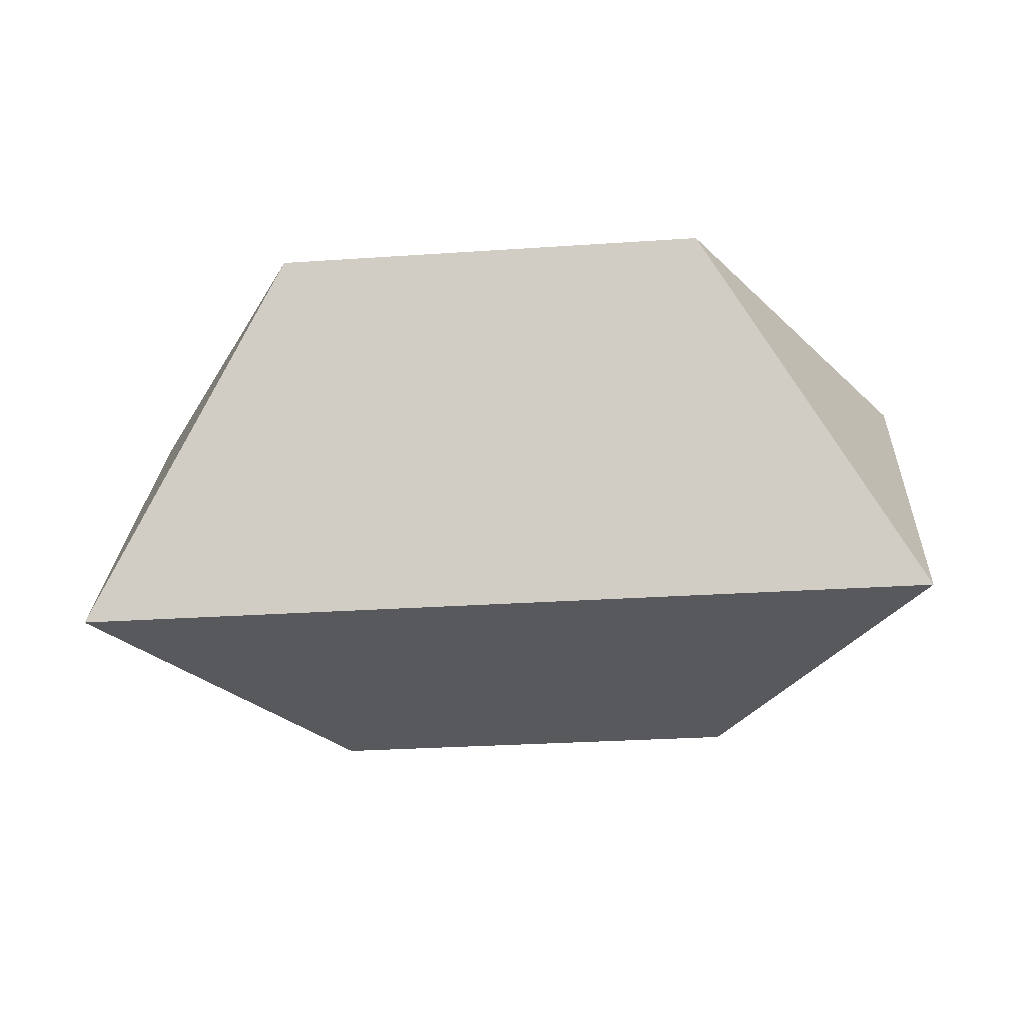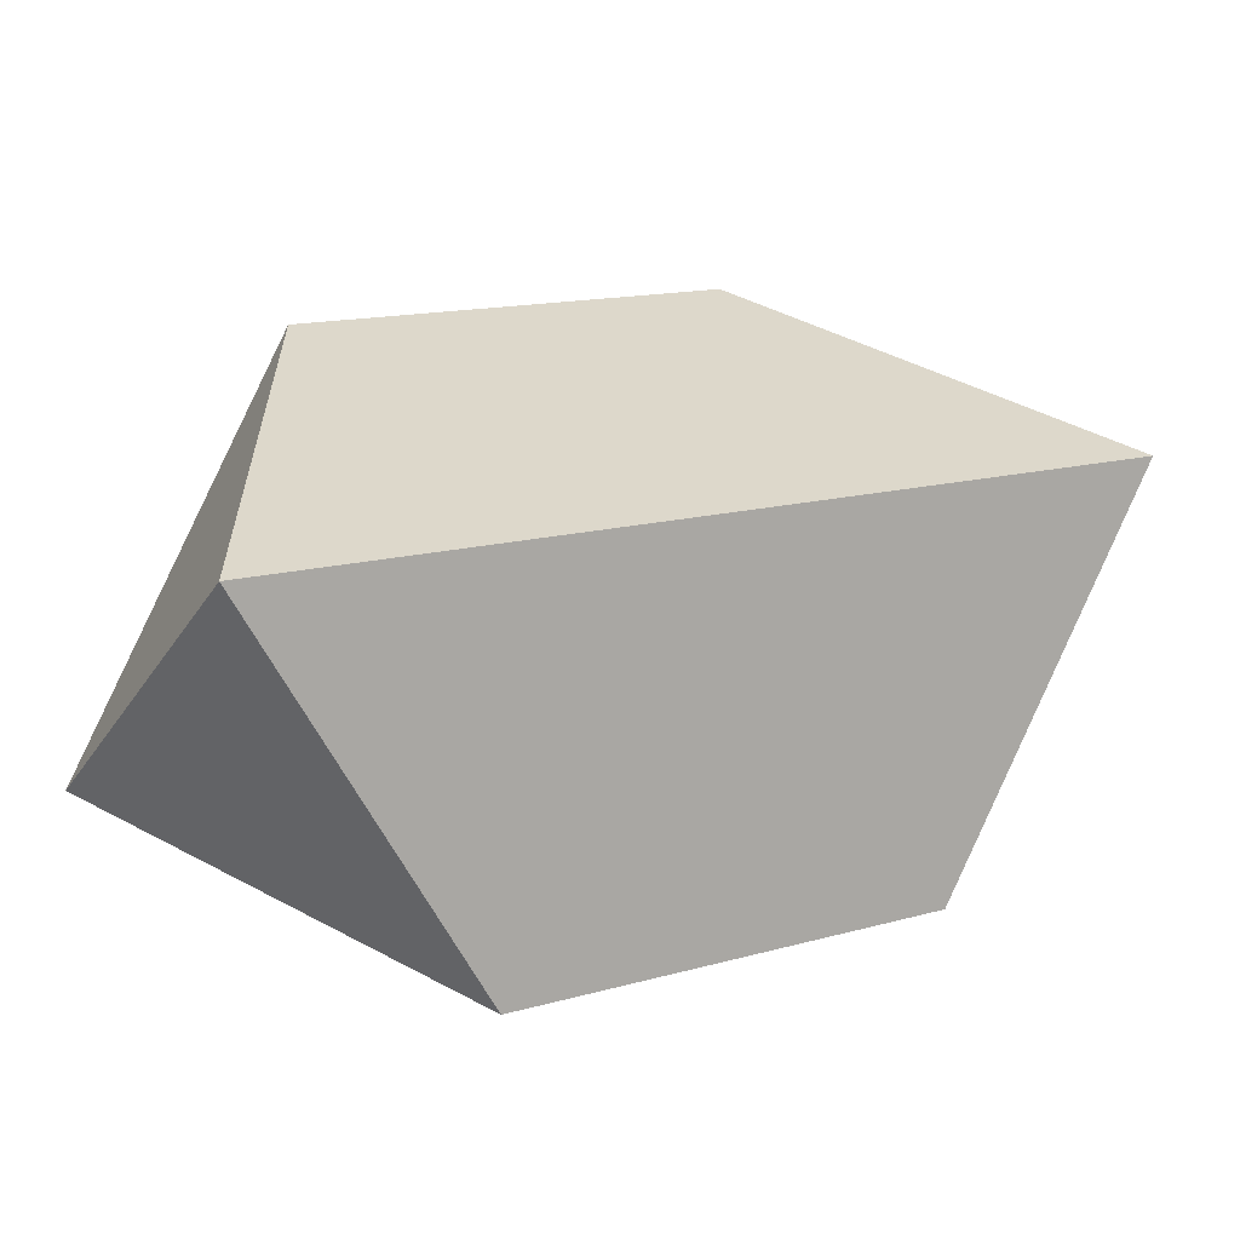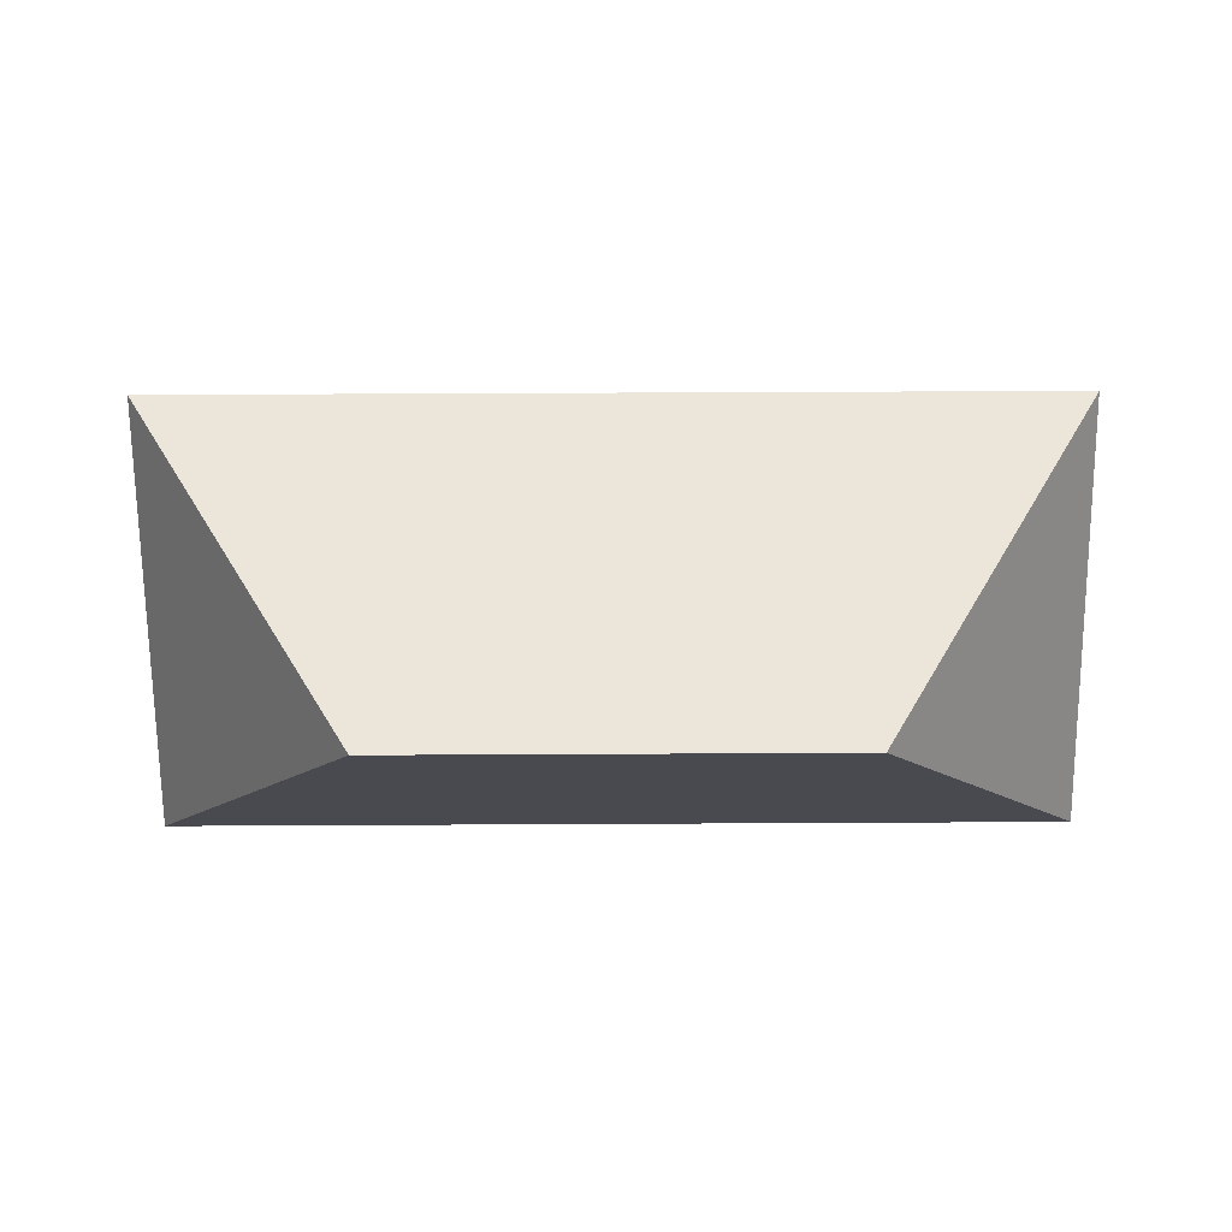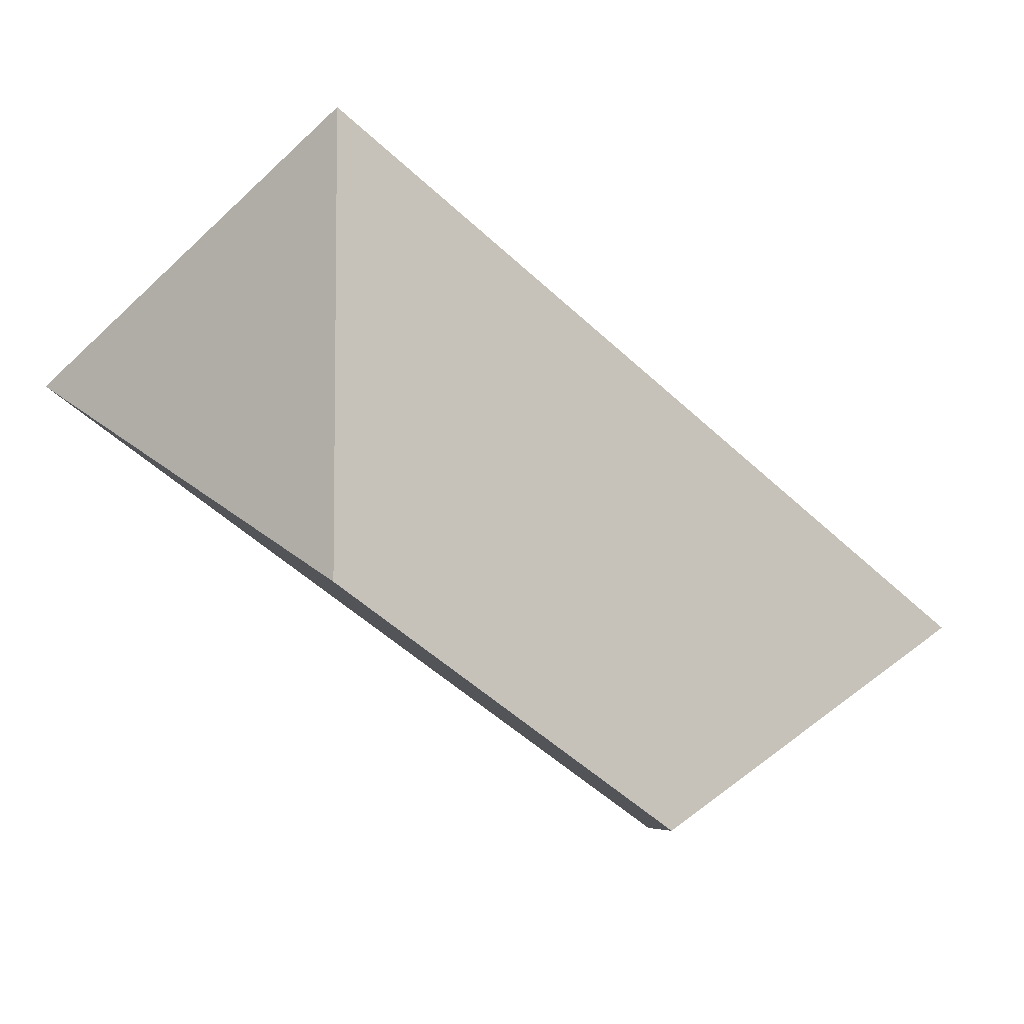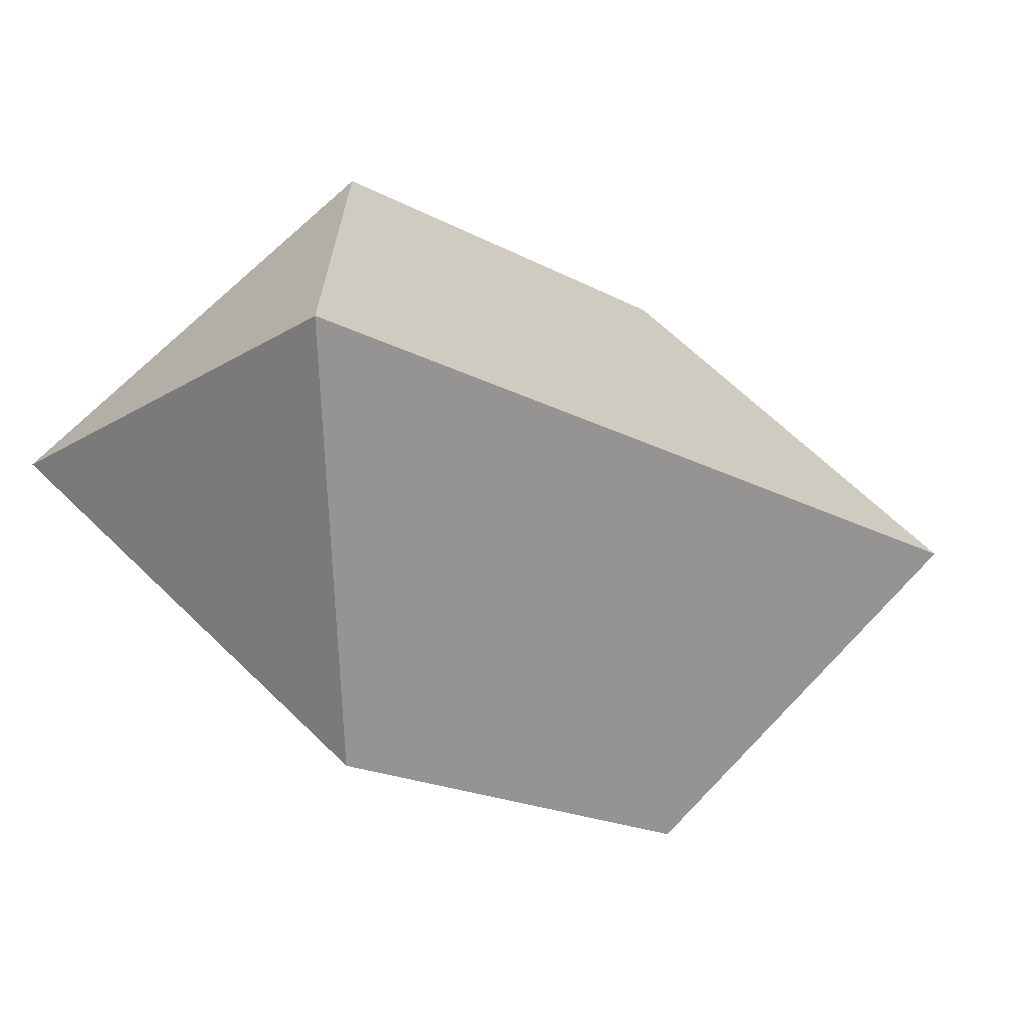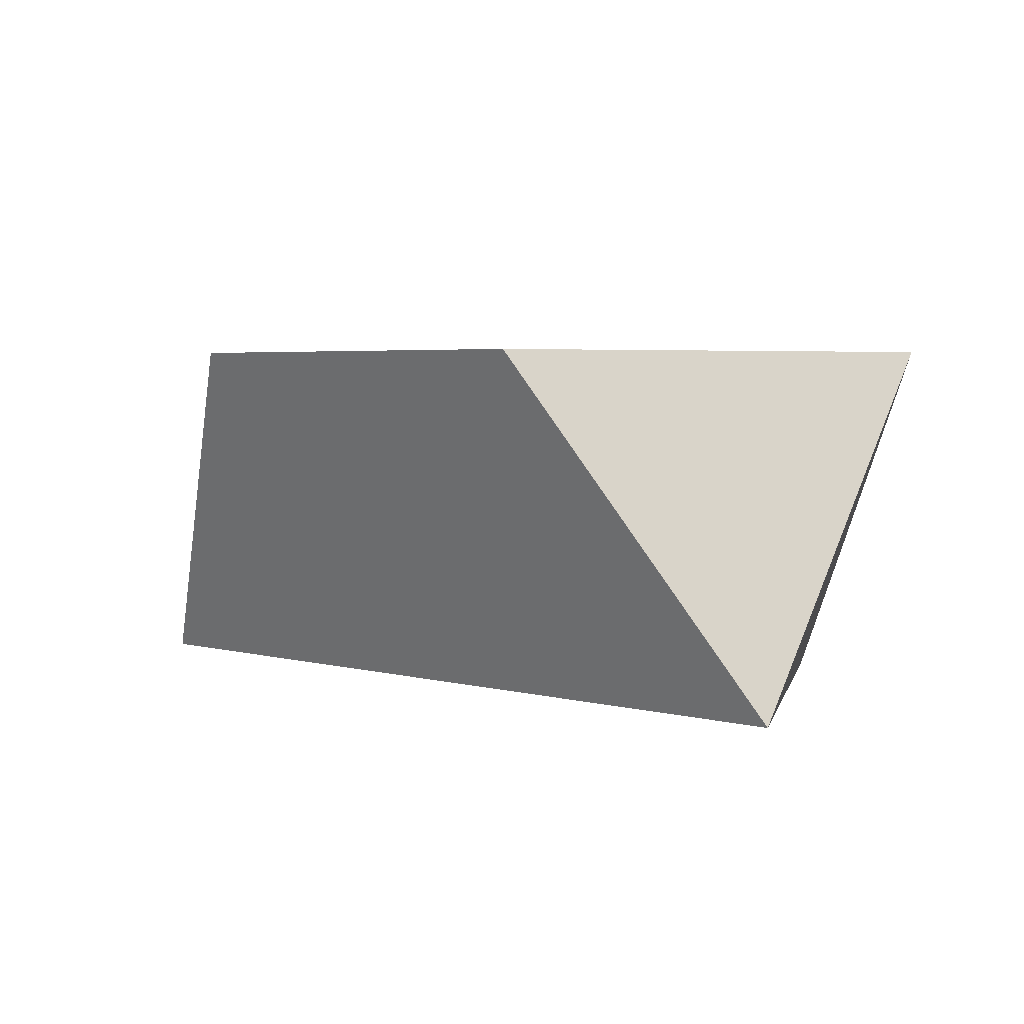
<metadata>
{"format":"obj","ext":"obj","renderer":"f3d","projection":"perspective","resolution":1024,"background":"white","views":[{"elev":-28.9,"azim":35.7,"up":"+Y"},{"elev":-59.2,"azim":170.5,"up":"+Z"},{"elev":56.7,"azim":29.6,"up":"+Y"},{"elev":-8.1,"azim":-34.8,"up":"+Z"},{"elev":-66.4,"azim":146.3,"up":"+Z"},{"elev":3.8,"azim":72.5,"up":"+Y"}]}
</metadata>
<code>
o 2
v -0.4714 -0.000158 0.8165
v -0.9451 1.319 0.01298
v 0.4698 1.323 0.8201
v -0.4671 -0.00491 -0.8073
v 1.889 1.323 0.003412
v 1.893 1.318 -1.62
v 2.367 -0.000835 -0.8169
v 0.9521 -0.005248 -1.624
v 0.9521 -0.005248 -1.624
f 3 2 1
f 4 1 2
f 8 6 7
f 1 7 5 3
f 6 5 7
f 4 2 6 9
f 2 3 5 6
f 4 9 7 1

</code>
